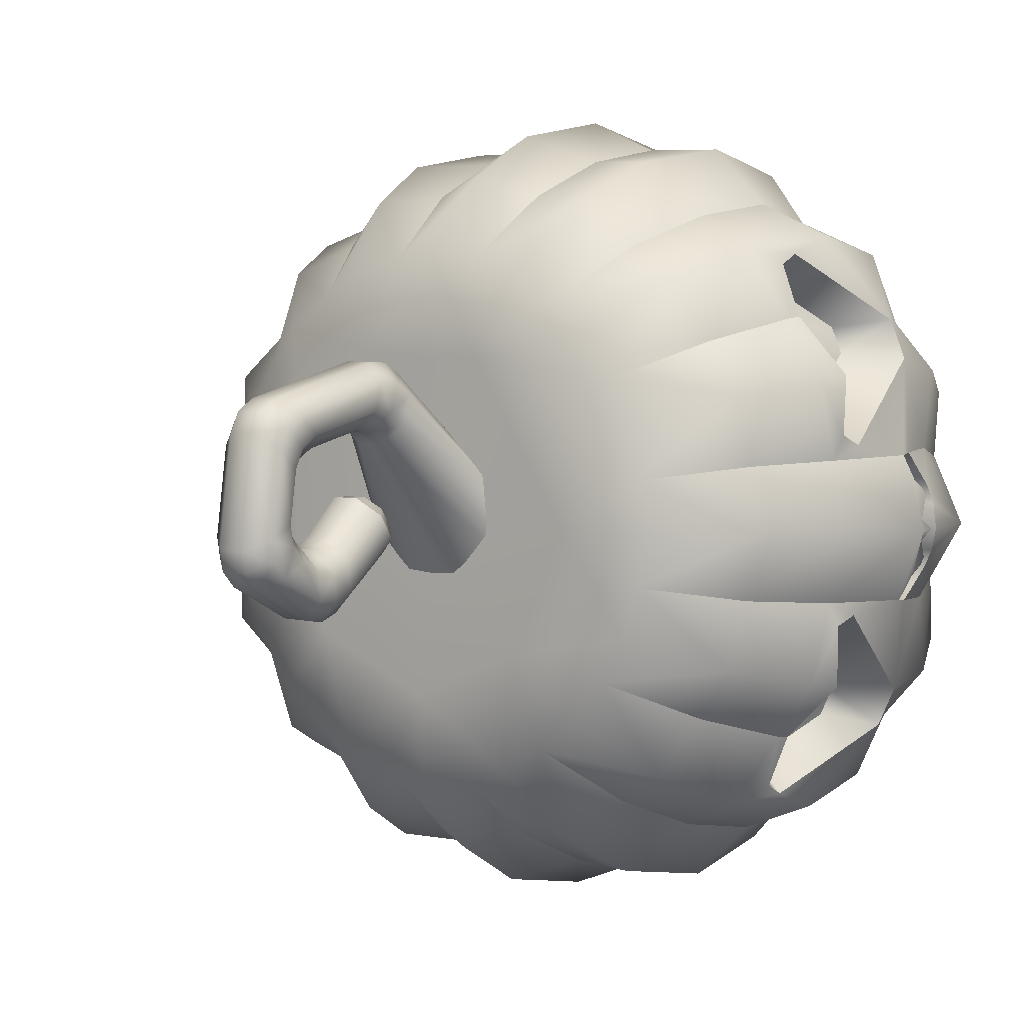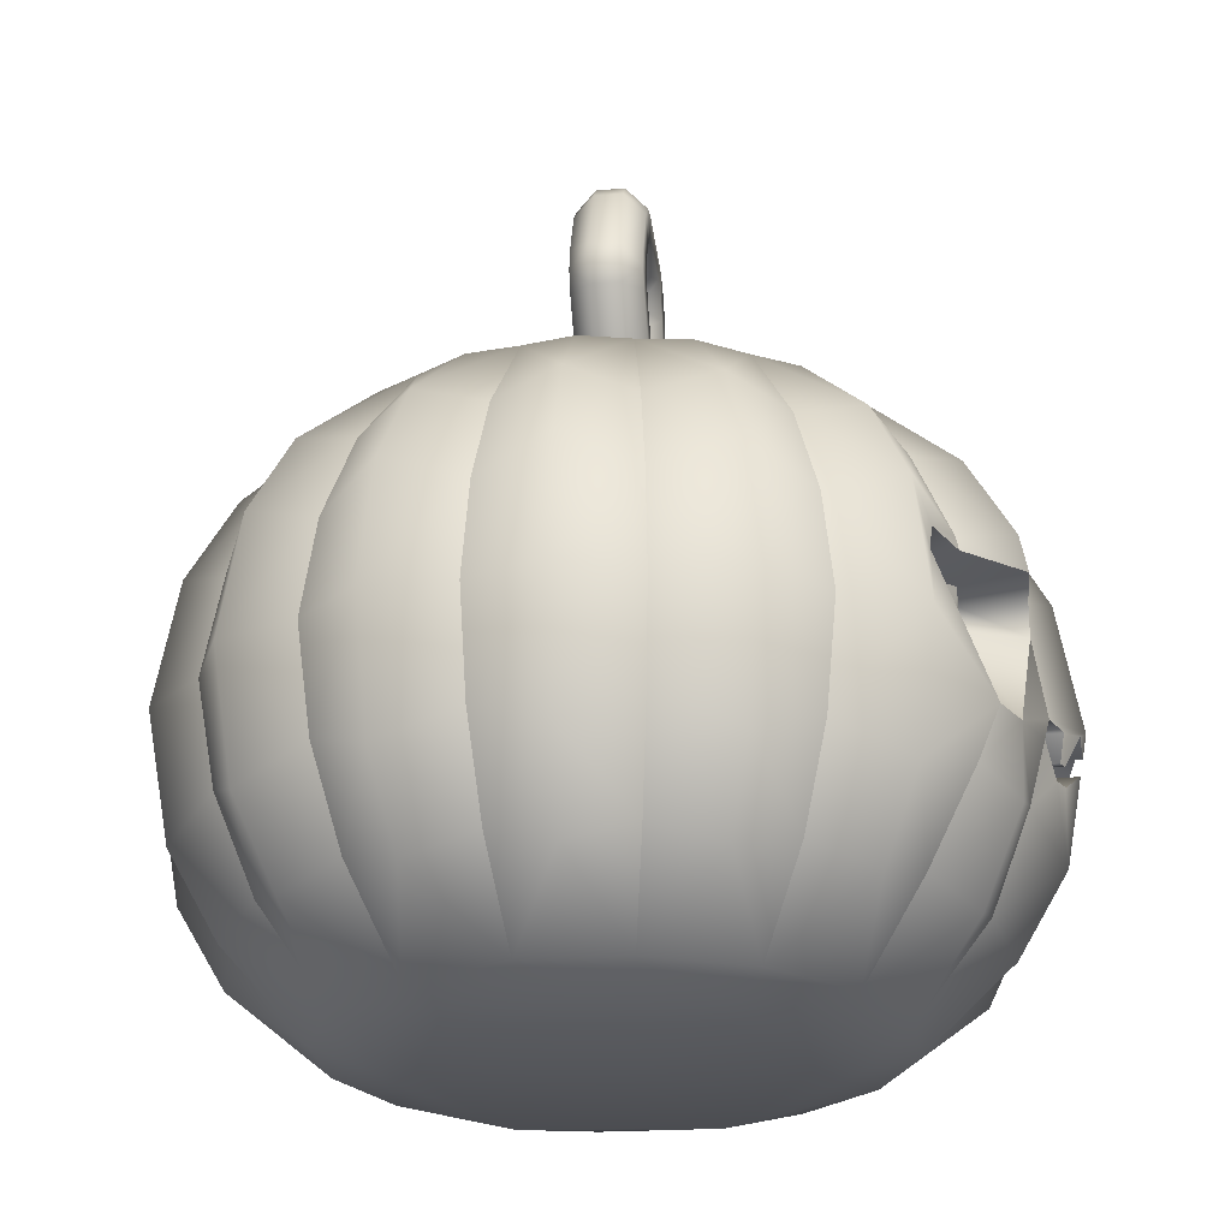
<metadata>
{"format":"obj","ext":"obj","renderer":"f3d","projection":"perspective","resolution":1024,"background":"white","views":[{"elev":3.2,"azim":-143.0,"up":"+Z"},{"elev":-24.2,"azim":-174.3,"up":"+Y"}]}
</metadata>
<code>
o Pumpkin_2
v -0.04146 0.1911 -0.2559
v -0.09514 0.1911 -0.2568
v -0.1341 0.1911 -0.2202
v -0.08973 0.01579 -0.15
v -0.1382 0.01579 -0.1039
v -0.1653 0.01579 -0.04287
v -0.1841 0.1911 -0.2006
v -0.2455 0.182 -0.05915
v -0.02734 0.3692 -0.1739
v -0.06009 0.3711 -0.166
v -0.08973 0.3692 -0.15
v -0.1169 0.3711 -0.1301
v -0.1382 0.3692 -0.1039
v -0.1557 0.3711 -0.07517
v -0.1653 0.3692 -0.04287
v -0.02734 0.01579 -0.1739
v 0.004174 0.3711 -0.1773
v 0.006676 0.1911 -0.2745
v 0.05378 0.1911 -0.2534
v 0.1074 0.1911 -0.2516
v 0.1445 0.1911 -0.2131
v 0.03548 0.01579 -0.1723
v 0.09655 0.01579 -0.1452
v 0.1426 0.01579 -0.09671
v 0.1666 0.01579 -0.03433
v 0.1934 0.1911 -0.1909
v 0.2129 0.1911 -0.1411
v 0.2495 0.1911 -0.102
v 0.2485 0.1911 -0.04844
v 0.03548 0.3692 -0.1723
v 0.06778 0.3711 -0.1627
v 0.09655 0.3692 -0.1452
v 0.1227 0.3711 -0.1239
v 0.1426 0.3692 -0.09671
v 0.1586 0.3711 -0.06708
v 0.1666 0.3692 -0.03433
v 0.002705 0.3795 -0.1202
v -0.07824 0.3795 -0.08868
v 0.08192 0.3795 -0.08456
v 0.1057 0.3795 -0.03709
v -0.1208 0 0.004052
v -0.06851 0 -0.1049
v 0.05199 0 -0.1142
v -0.2374 0.2279 -0.06637
v -0.2372 0.2472 -0.07204
v -0.1846 0.2448 -0.1802
v -0.237 0.2473 -0.1112
v -0.199 0.2455 -0.1469
v -0.2282 0.1565 -0.1218
v -0.1831 0.2282 -0.1873
v -0.2165 0.1565 -0.1468
v -0.2486 0.1533 -0.03868
v -0.2633 0.1655 -0.01196
v -0.2651 0.1757 -0.01201
v -0.2538 0.164 -0.03176
v -0.2538 0.18 -0.04269
v -0.264 0.1869 -0.01903
v -0.2512 0.164 -0.03716
v -0.2425 0.1697 -0.06028
v -0.2538 0.1533 -0.02766
v -0.2679 0.1911 -0.01208
v -0.1705 0.3711 -0.009571
v 0.2674 0.1911 0.001699
v 0.17 0.3711 -0.000807
v -0.1141 0.3795 -0.008118
v 0.1202 0 -0.01443
v -0.1979 0.225 -0.08611
v -0.1978 0.238 -0.08992
v -0.1624 0.2364 -0.1626
v -0.1976 0.2381 -0.1162
v -0.1721 0.2369 -0.1402
v -0.1917 0.1771 -0.1233
v -0.1614 0.2252 -0.1674
v -0.1838 0.1771 -0.1401
v -0.2174 0.182 -0.05843
v -0.2205 0.1533 -0.03796
v -0.2353 0.1655 -0.01124
v -0.2371 0.1757 -0.01128
v -0.2258 0.164 -0.03104
v -0.2258 0.18 -0.04197
v -0.236 0.1869 -0.01831
v -0.2232 0.164 -0.03644
v -0.2144 0.1697 -0.05956
v -0.2258 0.1533 -0.02694
v -0.05429 0.1911 0.243
v -0.108 0.1911 0.2412
v -0.145 0.1911 0.2027
v -0.03599 0.01579 0.1619
v -0.09705 0.01579 0.1348
v -0.1431 0.01579 0.08633
v -0.1671 0.01579 0.02395
v -0.1939 0.1911 0.1805
v -0.2479 0.182 0.03609
v -0.03599 0.3692 0.1619
v -0.06829 0.3711 0.1523
v -0.09705 0.3692 0.1348
v -0.1232 0.3711 0.1136
v -0.1431 0.3692 0.08633
v -0.1591 0.3711 0.0567
v -0.1671 0.3692 0.02395
v 0.02683 0.01579 0.1636
v -0.004683 0.3711 0.1669
v -0.007185 0.1911 0.2641
v 0.04095 0.1911 0.2455
v 0.09463 0.1911 0.2464
v 0.1336 0.1911 0.2099
v 0.08922 0.01579 0.1396
v 0.1377 0.01579 0.09356
v 0.1648 0.01579 0.03249
v 0.1836 0.1911 0.1902
v 0.2056 0.1911 0.1415
v 0.2442 0.1911 0.1043
v 0.2459 0.1911 0.0508
v 0.02683 0.3692 0.1636
v 0.05958 0.3711 0.1556
v 0.08922 0.3692 0.1396
v 0.1164 0.3711 0.1197
v 0.1377 0.3692 0.09356
v 0.1552 0.3711 0.06479
v 0.1648 0.3692 0.03249
v -0.04572 0.3795 0.1001
v 0.03973 0.3795 0.1023
v 0.1037 0.3795 0.04158
v -0.000255 0.3589 -0.005187
v -0.0525 0 0.1038
v 0.068 0 0.09455
v -0.000254 -3e-06 -0.005191
v -0.2402 0.2279 0.04371
v -0.2404 0.2472 0.04939
v -0.1933 0.2448 0.1601
v -0.2421 0.2473 0.08853
v -0.206 0.2455 0.1261
v -0.2339 0.1565 0.09953
v -0.1922 0.2282 0.1673
v -0.2235 0.1565 0.1251
v -0.25 0.1533 0.01549
v -0.2548 0.164 0.008309
v -0.2554 0.18 0.01922
v -0.2644 0.1869 -0.004935
v -0.2525 0.164 0.01383
v -0.245 0.1697 0.03737
v -0.2547 0.1533 0.004207
v -0.2018 0.225 0.06546
v -0.2018 0.238 0.06927
v -0.1702 0.2364 0.1436
v -0.203 0.2381 0.09557
v -0.1788 0.2369 0.1208
v -0.1975 0.1771 0.103
v -0.1695 0.2252 0.1485
v -0.1905 0.1771 0.1201
v -0.2199 0.182 0.03681
v -0.2219 0.1533 0.01621
v -0.2268 0.164 0.00903
v -0.2274 0.18 0.01994
v -0.2364 0.1869 -0.004213
v -0.2245 0.164 0.01455
v -0.2169 0.1697 0.03809
v -0.2266 0.1533 0.004928
v -0.01874 0.3589 -0.05067
v -0.0483 0.3589 -0.02507
v 0.02055 0.3589 -0.04965
v 0.04875 0.3589 -0.02257
v -0.02106 0.3589 0.03928
v -0.04926 0.3589 0.01219
v 0.01824 0.3589 0.04029
v 0.04779 0.3589 0.01469
v 0.02087 0.4205 0.07746
v 0.01979 0.4472 0.08515
v 0.02006 0.4329 0.08453
v 0.006159 0.4432 0.09747
v 0.006693 0.4164 0.09043
v 0.006273 0.4288 0.09705
v -0.0256 0.4205 0.07627
v -0.02491 0.4472 0.084
v -0.02516 0.4329 0.08336
v -0.01211 0.4164 0.08994
v -0.01194 0.4432 0.097
v -0.01203 0.4288 0.09658
v 0.02138 0.4264 0.05861
v 0.02024 0.4528 0.06729
v 0.02054 0.4385 0.06634
v 0.007268 0.4567 0.05436
v 0.007884 0.4307 0.04497
v 0.007409 0.4426 0.05315
v -0.02446 0.4528 0.06614
v -0.02514 0.4264 0.05741
v -0.0247 0.4385 0.06517
v -0.01096 0.4307 0.04449
v -0.01083 0.4567 0.0539
v -0.01091 0.4426 0.05268
v 0.02027 0.5226 0.06632
v 0.02079 0.5406 0.04598
v 0.02047 0.5345 0.05871
v 0.007264 0.5505 0.05452
v 0.006741 0.5326 0.07484
v 0.006937 0.5444 0.06723
v -0.02443 0.5226 0.06517
v -0.02391 0.5406 0.04482
v -0.02423 0.5345 0.05756
v -0.01136 0.5326 0.07438
v -0.01083 0.5505 0.05405
v -0.01116 0.5444 0.06676
v 0.02059 0.5085 0.05374
v 0.02111 0.5266 0.03352
v 0.02079 0.5204 0.0462
v 0.008039 0.5167 0.02443
v 0.007523 0.4985 0.04445
v 0.007715 0.5105 0.03702
v -0.02359 0.5266 0.03237
v -0.02411 0.5085 0.05259
v -0.02391 0.5204 0.04505
v -0.01057 0.4985 0.04399
v -0.01006 0.5167 0.02396
v -0.01038 0.5105 0.03655
v 0.0222 0.5474 -0.008855
v 0.02281 0.5345 -0.03245
v 0.02256 0.5444 -0.02257
v 0.009676 0.5463 -0.0392
v 0.00907 0.5591 -0.01565
v 0.009422 0.5562 -0.02932
v -0.0225 0.5474 -0.01001
v -0.02189 0.5345 -0.0336
v -0.02214 0.5444 -0.02372
v -0.009029 0.5591 -0.01611
v -0.008423 0.5463 -0.03966
v -0.008677 0.5562 -0.02979
v 0.02197 0.5308 0.000202
v 0.02258 0.5178 -0.02333
v 0.02232 0.5279 -0.0135
v 0.009107 0.5061 -0.01707
v 0.008508 0.5191 0.006186
v 0.008858 0.5162 -0.007418
v -0.02212 0.5178 -0.02448
v -0.02273 0.5308 -0.000949
v -0.02237 0.5279 -0.01465
v -0.009591 0.5191 0.005721
v -0.008992 0.5061 -0.01754
v -0.00924 0.5162 -0.007883
v 0.02322 0.5019 -0.04819
v 0.02314 0.4746 -0.04512
v 0.02327 0.4877 -0.05024
v 0.01019 0.4727 -0.05903
v 0.01026 0.5001 -0.06168
v 0.01031 0.486 -0.06387
v -0.02148 0.5019 -0.04934
v -0.02156 0.4746 -0.04627
v -0.02143 0.4877 -0.05139
v -0.007844 0.5001 -0.06215
v -0.007912 0.4727 -0.05949
v -0.007788 0.486 -0.06434
v 0.02274 0.5043 -0.02972
v 0.02264 0.4771 -0.02568
v 0.02278 0.4902 -0.03141
v 0.008984 0.4792 -0.01229
v 0.009108 0.506 -0.01712
v 0.009143 0.492 -0.01848
v -0.02206 0.4771 -0.02683
v -0.02196 0.5043 -0.03087
v -0.02192 0.4902 -0.03256
v -0.008991 0.506 -0.01759
v -0.009115 0.4792 -0.01276
v -0.008956 0.492 -0.01894
v 0.02231 0.4351 -0.01293
v 0.01452 0.429 -0.004114
v 0.005856 0.4233 -0.01109
v 0.009277 0.4272 -0.02369
v -0.02239 0.4351 -0.01408
v -0.01507 0.429 -0.004876
v -0.008822 0.4272 -0.02416
v -0.006054 0.4233 -0.01139
v 0.02193 0.4461 0.001811
v 0.01428 0.4371 0.005423
v 0.005264 0.4428 0.01194
v 0.008362 0.4539 0.01186
v -0.01531 0.4371 0.004661
v -0.02277 0.4461 0.000661
v -0.009737 0.4539 0.0114
v -0.006647 0.4428 0.01163
v -0.153 0.05864 -0.1679
v -0.1739 0.1098 -0.1899
v -0.2037 0.1257 -0.1441
v -0.1747 0.07066 -0.1297
v -0.2271 0.1137 -0.1133
v -0.2035 0.05864 -0.09636
v -0.2323 0.1302 -0.0617
v -0.2089 0.07066 -0.05271
v -0.03941 0.1276 -0.244
v -0.03493 0.07066 -0.218
v -0.0899 0.1102 -0.2431
v -0.07892 0.05864 -0.2147
v -0.1276 0.1273 -0.21
v -0.1136 0.07066 -0.1877
v -0.1752 0.2712 -0.1901
v -0.1537 0.3243 -0.1687
v -0.175 0.3118 -0.13
v -0.1973 0.2545 -0.1457
v -0.2045 0.3243 -0.09679
v -0.2324 0.2713 -0.1092
v -0.2093 0.3118 -0.0528
v -0.234 0.2539 -0.05685
v -0.035 0.3118 -0.2184
v -0.03942 0.2541 -0.244
v -0.0793 0.3243 -0.2157
v -0.08997 0.271 -0.2433
v -0.1138 0.3118 -0.1881
v -0.1277 0.2541 -0.2101
v 0.006301 0.1105 -0.2599
v 0.005516 0.05863 -0.2294
v 0.005543 0.3243 -0.2305
v 0.006305 0.271 -0.2601
v 0.1828 0.1107 -0.1809
v 0.1606 0.05864 -0.1599
v 0.1803 0.07066 -0.1206
v 0.2027 0.128 -0.1347
v 0.2074 0.05864 -0.08579
v 0.236 0.1108 -0.09675
v 0.2106 0.07066 -0.04191
v 0.2366 0.128 -0.0464
v 0.04532 0.07066 -0.2159
v 0.05113 0.1278 -0.2417
v 0.08908 0.05864 -0.2104
v 0.1015 0.1107 -0.2383
v 0.1223 0.07066 -0.1817
v 0.1376 0.1279 -0.2033
v 0.1614 0.3243 -0.1606
v 0.1829 0.271 -0.181
v 0.2027 0.2541 -0.1347
v 0.1807 0.3118 -0.1208
v 0.2361 0.271 -0.09679
v 0.2084 0.3243 -0.08617
v 0.2366 0.2541 -0.0464
v 0.211 0.3118 -0.04198
v 0.2234 0.3243 0.000565
v 0.253 0.271 0.001328
v 0.05114 0.2541 -0.2417
v 0.04541 0.3118 -0.2163
v 0.1016 0.271 -0.2384
v 0.08951 0.3243 -0.2113
v 0.1376 0.2541 -0.2033
v 0.1226 0.3118 -0.182
v -0.2228 0.05865 -0.01092
v -0.2534 0.1108 -0.01176
v -0.2535 0.271 -0.01171
v -0.2239 0.3243 -0.01094
v 0.2529 0.1108 0.001325
v 0.2223 0.05865 0.000538
v -0.1832 0.1098 0.1704
v -0.1611 0.05864 0.1495
v -0.1809 0.07066 0.1102
v -0.2106 0.1257 0.123
v -0.2079 0.05864 0.07541
v -0.2324 0.1137 0.09115
v -0.2111 0.07066 0.03153
v -0.2349 0.1302 0.03931
v -0.04583 0.07066 0.2055
v -0.05163 0.1276 0.2312
v -0.08959 0.05864 0.2
v -0.102 0.1102 0.2278
v -0.1228 0.07066 0.1713
v -0.138 0.1273 0.1928
v -0.1619 0.3243 0.1502
v -0.1837 0.271 0.17
v -0.2043 0.2545 0.125
v -0.1812 0.3118 0.1104
v -0.2374 0.2713 0.08673
v -0.2089 0.3243 0.07579
v -0.237 0.254 0.03427
v -0.2115 0.3118 0.03161
v -0.05165 0.2541 0.2313
v -0.04592 0.3118 0.2059
v -0.1021 0.271 0.228
v -0.09002 0.3243 0.201
v -0.1381 0.2541 0.1929
v -0.1231 0.3118 0.1716
v -0.006025 0.05863 0.2191
v -0.00681 0.1105 0.2496
v -0.006814 0.271 0.2497
v -0.006052 0.3243 0.2201
v 0.1525 0.05864 0.1575
v 0.1736 0.1107 0.1797
v 0.1958 0.128 0.1346
v 0.1742 0.07066 0.1193
v 0.231 0.1108 0.0984
v 0.203 0.05864 0.08599
v 0.2342 0.128 0.04815
v 0.2084 0.07066 0.04233
v 0.0389 0.1278 0.2336
v 0.03442 0.07066 0.2076
v 0.08941 0.1107 0.2328
v 0.07841 0.05864 0.2043
v 0.1272 0.1279 0.1997
v 0.1131 0.07066 0.1774
v 0.1736 0.271 0.1798
v 0.1532 0.3243 0.1583
v 0.1745 0.3118 0.1196
v 0.1958 0.2541 0.1346
v 0.204 0.3243 0.08642
v 0.2311 0.271 0.09845
v 0.2088 0.3118 0.04242
v 0.2342 0.2541 0.04815
v 0.03449 0.3118 0.208
v 0.03891 0.2541 0.2337
v 0.07879 0.3243 0.2053
v 0.08947 0.271 0.233
v 0.1133 0.3118 0.1777
v 0.1272 0.2541 0.1997
f 61 56 57
f 59 8 49
f 44 49 8
f 56 58 55
f 57 54 61
f 56 55 57
f 61 8 56
f 300 45 44
f 296 46 48
f 59 285 52
f 8 300 44
f 342 52 285
f 5 282 279
f 4 292 290
f 25 317 346
f 298 45 300
f 293 7 50
f 16 288 308
f 40 36 35
f 37 30 17
f 39 34 33
f 38 11 12
f 39 32 31
f 39 33 32
f 37 17 9
f 38 12 13
f 65 15 62
f 40 39 124
f 37 38 124
f 39 37 124
f 124 38 65
f 42 4 16
f 42 5 4
f 41 91 6
f 66 24 25
f 43 22 23
f 50 46 293
f 51 50 7
f 109 25 346 386
f 6 286 284
f 342 136 142
f 50 74 73
f 48 70 47
f 61 139 138
f 141 133 93
f 367 128 129
f 362 134 92
f 128 93 133
f 138 137 140
f 139 61 54
f 138 139 137
f 61 138 93
f 342 142 53
f 379 108 382
f 342 53 60
f 390 107 392
f 90 348 349
f 89 357 359
f 384 109 386
f 365 129 131
f 363 130 362
f 88 375 355
f 123 119 120
f 65 100 99
f 122 102 114
f 121 95 94
f 123 117 118
f 121 97 96
f 122 115 116
f 122 114 115
f 121 96 95
f 123 118 119
f 121 98 97
f 65 99 98
f 65 62 100
f 124 122 123
f 122 124 121
f 125 88 89
f 41 90 91
f 66 25 109
f 126 108 107
f 126 107 101
f 134 362 130
f 93 128 367
f 135 92 134
f 141 136 354
f 91 351 353
f 134 150 135
f 146 132 131
f 147 146 148
f 40 124 123
f 166 179 167
f 164 186 160
f 165 167 171
f 163 173 164
f 270 265 264
f 72 67 70
f 67 68 70
f 70 71 72
f 71 69 73
f 144 143 146
f 143 148 146
f 149 145 147
f 78 81 79
f 83 76 82
f 155 78 153
f 152 157 156
f 296 293 46
f 312 313 24
f 342 60 52
f 321 323 23
f 315 317 25
f 298 47 45
f 14 15 65
f 10 11 38
f 342 354 136
f 50 51 74
f 48 71 70
f 365 367 129
f 363 132 130
f 123 120 64
f 134 149 150
f 146 147 132
f 166 162 179
f 164 173 186
f 165 166 167
f 163 176 173
f 272 273 275
f 273 278 275
f 268 270 264
f 5 6 284 282
f 168 180 203 191
f 228 251 239 216
f 348 90 89 359
f 125 89 90 41
f 125 126 101 88
f 154 151 93 138
f 230 255 251 228
f 136 152 158 142
f 23 323 312 24
f 107 108 379 392
f 252 271 263 240
f 229 217 215 227
f 91 341 286 6
f 101 107 390 388
f 4 5 279 292
f 16 4 290 288
f 51 7 280 281
f 204 206 231 227
f 153 78 77 158
f 308 319 22 16
f 235 223 222 233
f 135 150 148 133
f 216 239 243 218
f 51 49 72 74
f 237 233 258 260
f 147 148 150 149
f 294 295 13 12
f 262 260 258 259
f 15 299 344 62
f 105 389 391 106
f 103 377 369 85
f 26 27 314 311
f 28 29 318 316
f 175 178 177 174
f 116 405 394 117
f 360 87 92 347
f 287 289 2 1
f 264 265 266 263
f 298 297 295 296
f 327 329 28 27
f 400 398 112 113
f 327 27 26 326
f 94 95 372 370
f 2 3 306 304
f 103 376 387 104
f 114 102 378 401
f 400 113 63 334
f 378 102 94 370
f 120 119 397 399
f 114 401 403 115
f 375 88 101 388
f 18 1 302 310
f 91 353 341
f 170 168 191 195
f 40 123 64 36
f 36 332 330 35
f 320 19 20 322
f 127 43 66 126
f 351 91 90 349
f 387 389 105 104
f 396 393 110 111
f 176 178 175 173
f 339 21 20 337
f 306 3 7 293
f 96 97 361 374
f 402 104 105 404
f 209 213 214 211
f 120 399 333 64
f 118 117 394 395
f 100 62 344 368
f 34 35 330 328
f 209 234 236 213
f 203 207 208 205
f 133 352 350 135
f 332 331 329 330
f 339 326 26 21
f 291 280 7 3
f 296 48 47 298
f 155 153 137 139
f 261 257 276 277
f 46 50 73 69
f 354 352 133 141
f 217 220 219 215
f 49 51 281 283
f 44 45 68 67
f 372 95 96 374
f 398 397 395 396
f 121 94 102 122
f 60 53 77 84
f 121 124 65 98
f 153 156 140 137
f 247 250 249 246
f 11 305 294 12
f 112 383 385 113
f 110 380 381 111
f 318 29 63 345
f 356 85 86 358
f 297 299 15 14
f 20 21 324 322
f 357 89 88 355
f 108 109 384 382
f 24 313 315 25
f 187 175 174 185
f 190 188 186 187
f 406 404 105 106
f 361 97 98 364
f 287 1 18 307
f 233 222 245 258
f 302 1 2 304
f 360 358 86 87
f 396 111 112 398
f 168 169 181 180
f 32 33 325 340
f 181 169 167 179
f 118 395 397 119
f 303 305 11 10
f 9 301 303 10
f 356 376 103 85
f 127 41 42 43
f 180 182 207 203
f 133 148 143 128
f 366 99 100 368
f 18 19 320 307
f 402 377 103 104
f 251 255 256 253
f 314 27 28 316
f 324 21 26 311
f 30 31 338 336
f 169 172 171 167
f 86 371 373 87
f 291 3 2 289
f 13 295 297 14
f 34 328 325 33
f 364 366 365 363
f 36 64 333 332
f 179 183 184 181
f 173 175 187 186
f 98 99 366 364
f 162 161 183 179
f 8 75 80 56
f 185 210 212 189
f 406 106 110 393
f 288 287 307 308
f 335 19 18 310
f 352 354 353 351
f 55 79 81 57
f 192 193 205 204
f 130 145 149 134
f 257 246 267 276
f 292 291 289 290
f 43 23 24 66
f 159 188 183 161
f 116 115 403 405
f 352 351 349 350
f 201 224 221 198
f 194 192 215 219
f 160 186 188 159
f 142 158 77 53
f 58 56 80 82
f 38 13 14 65
f 174 197 210 185
f 198 221 234 209
f 177 170 195 200
f 244 242 249 250
f 177 200 197 174
f 108 126 66 109
f 79 84 77 78
f 125 41 127 126
f 140 156 154 138
f 135 350 347 92
f 286 285 283 284
f 172 170 177 178
f 122 116 117 123
f 207 182 189 212
f 58 82 79 55
f 243 244 250 248
f 52 60 84 76
f 31 30 37 39
f 192 204 227 215
f 16 22 43 42
f 206 208 214 213
f 222 225 248 245
f 219 220 226 224
f 37 9 10 38
f 49 44 67 72
f 285 59 49 283
f 262 261 254 256
f 32 340 338 31
f 151 157 141 93
f 211 199 198 209
f 197 199 211 210
f 309 301 9 17
f 342 341 353 354
f 242 244 241 240
f 381 383 112 111
f 385 345 63 113
f 185 189 190 187
f 269 270 268 267
f 30 336 309 17
f 78 155 139 54
f 184 183 188 190
f 57 81 78 54
f 128 143 144 129
f 369 371 86 85
f 331 29 28 329
f 331 334 63 29
f 335 337 20 19
f 221 223 235 234
f 153 158 152 156
f 364 363 362 361
f 59 52 76 83
f 282 284 283 281
f 40 35 34 39
f 205 193 191 203
f 79 82 76 84
f 220 218 225 226
f 275 268 264 272
f 194 219 224 201
f 196 194 201 202
f 193 196 195 191
f 141 157 152 136
f 194 196 193 192
f 200 202 199 197
f 216 217 229 228
f 83 82 80 75
f 322 321 319 320
f 293 296 295 294
f 248 250 247 245
f 358 360 359 357
f 71 73 74 72
f 154 156 157 151
f 190 189 182 184
f 171 172 178 176
f 236 238 232 231
f 274 254 261 277
f 388 387 376 375
f 398 400 399 397
f 218 220 217 216
f 376 356 355 375
f 264 263 271 272
f 278 273 274 277
f 328 327 326 325
f 184 182 180 181
f 373 362 92 87
f 393 396 395 394
f 274 273 272 271
f 240 241 253 252
f 218 243 248 225
f 200 195 196 202
f 208 207 212 214
f 238 237 230 232
f 246 249 269 267
f 391 380 110 106
f 170 172 169 168
f 240 263 266 242
f 5 42 41 6
f 259 247 246 257
f 245 247 259 258
f 286 341 342 285
f 275 278 277 276
f 59 83 75 8
f 254 274 271 252
f 47 70 68 45
f 144 146 131 129
f 242 266 269 249
f 367 343 61 93
f 311 312 323 324
f 358 357 355 356
f 347 350 349 348
f 276 267 268 275
f 363 365 131 132
f 393 394 405 406
f 257 261 262 259
f 214 212 210 211
f 132 147 145 130
f 370 372 371 369
f 311 314 313 312
f 310 302 301 309
f 266 265 270 269
f 208 206 204 205
f 340 339 337 338
f 316 315 313 314
f 233 237 238 235
f 382 384 383 381
f 282 281 280 279
f 336 335 310 309
f 386 385 383 384
f 343 344 299 300
f 292 279 280 291
f 334 333 399 400
f 304 306 305 303
f 227 231 232 229
f 316 318 317 315
f 404 403 401 402
f 223 226 225 222
f 332 333 334 331
f 368 344 343 367
f 392 391 389 390
f 388 390 389 387
f 322 324 323 321
f 368 367 365 366
f 253 241 239 251
f 176 163 165 171
f 340 325 326 339
f 298 300 299 297
f 293 294 305 306
f 224 226 223 221
f 300 8 61 343
f 382 381 380 379
f 404 406 405 403
f 256 254 252 253
f 374 361 362 373
f 199 202 201 198
f 345 346 317 318
f 232 230 228 229
f 392 379 380 391
f 307 320 319 308
f 377 402 401 378
f 288 290 289 287
f 386 346 345 385
f 347 348 359 360
f 304 303 301 302
f 48 46 69 71
f 238 236 234 235
f 370 369 377 378
f 336 338 337 335
f 241 244 243 239
f 328 330 329 327
f 374 373 371 372
f 22 319 321 23
f 231 206 213 236
f 255 230 237 260
f 260 262 256 255

</code>
